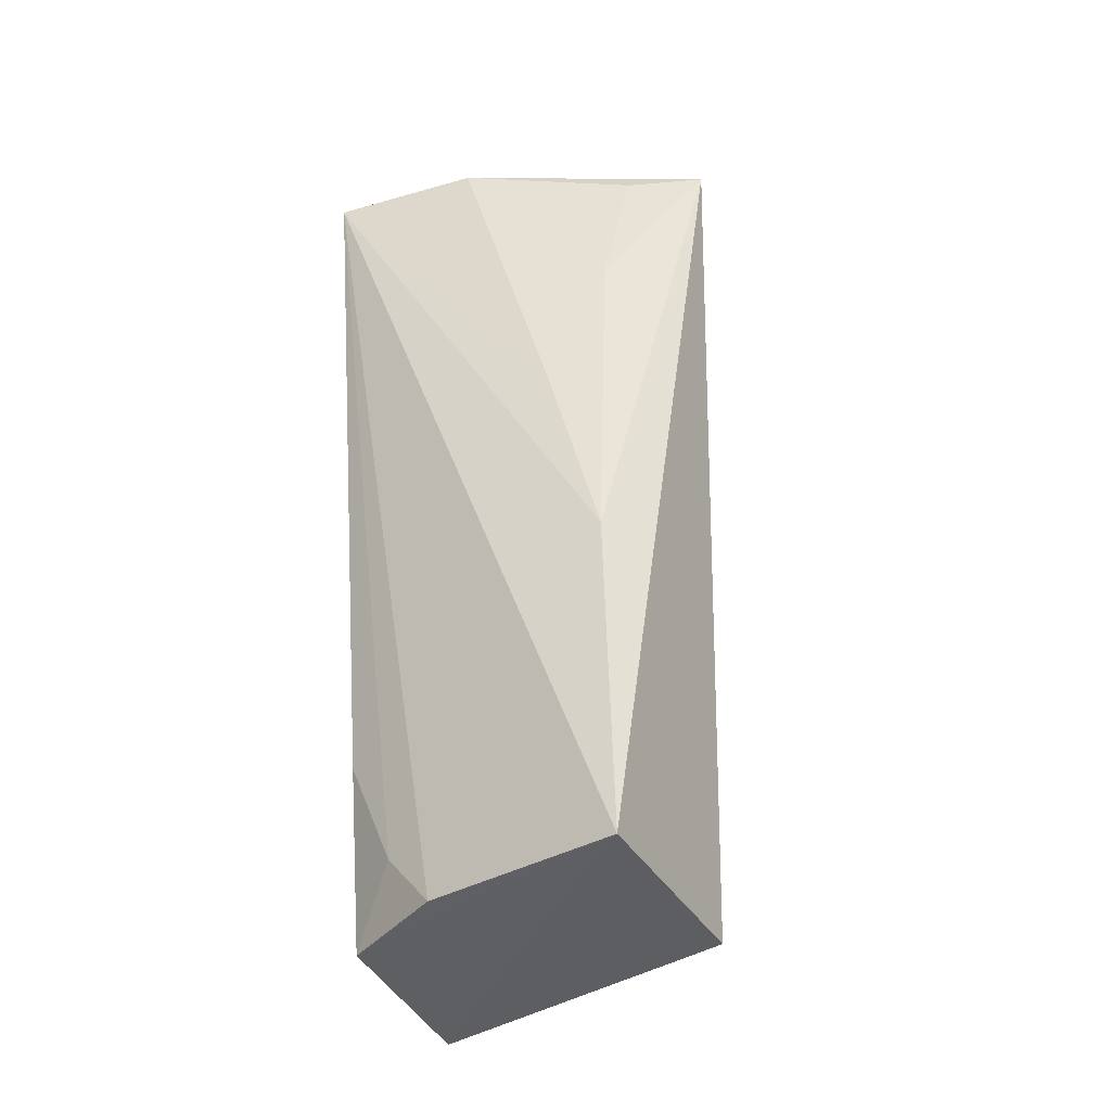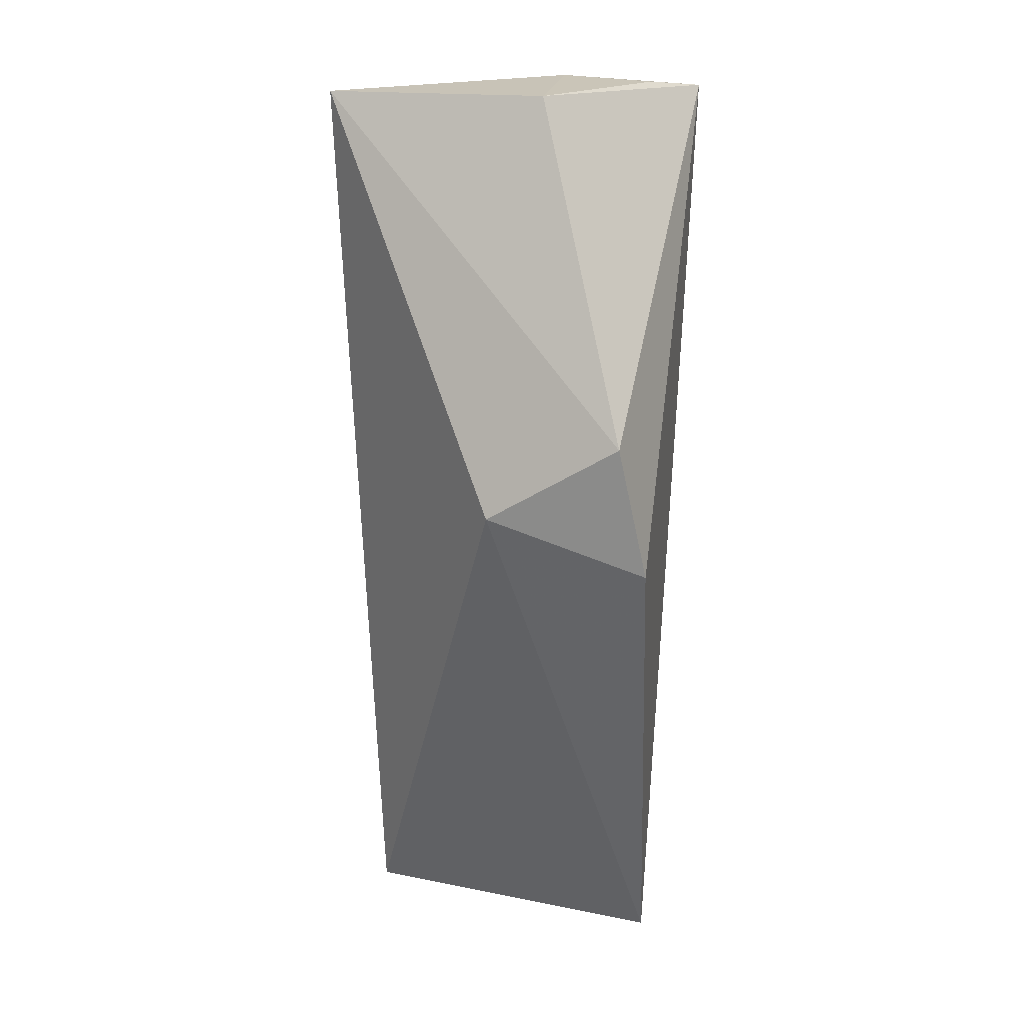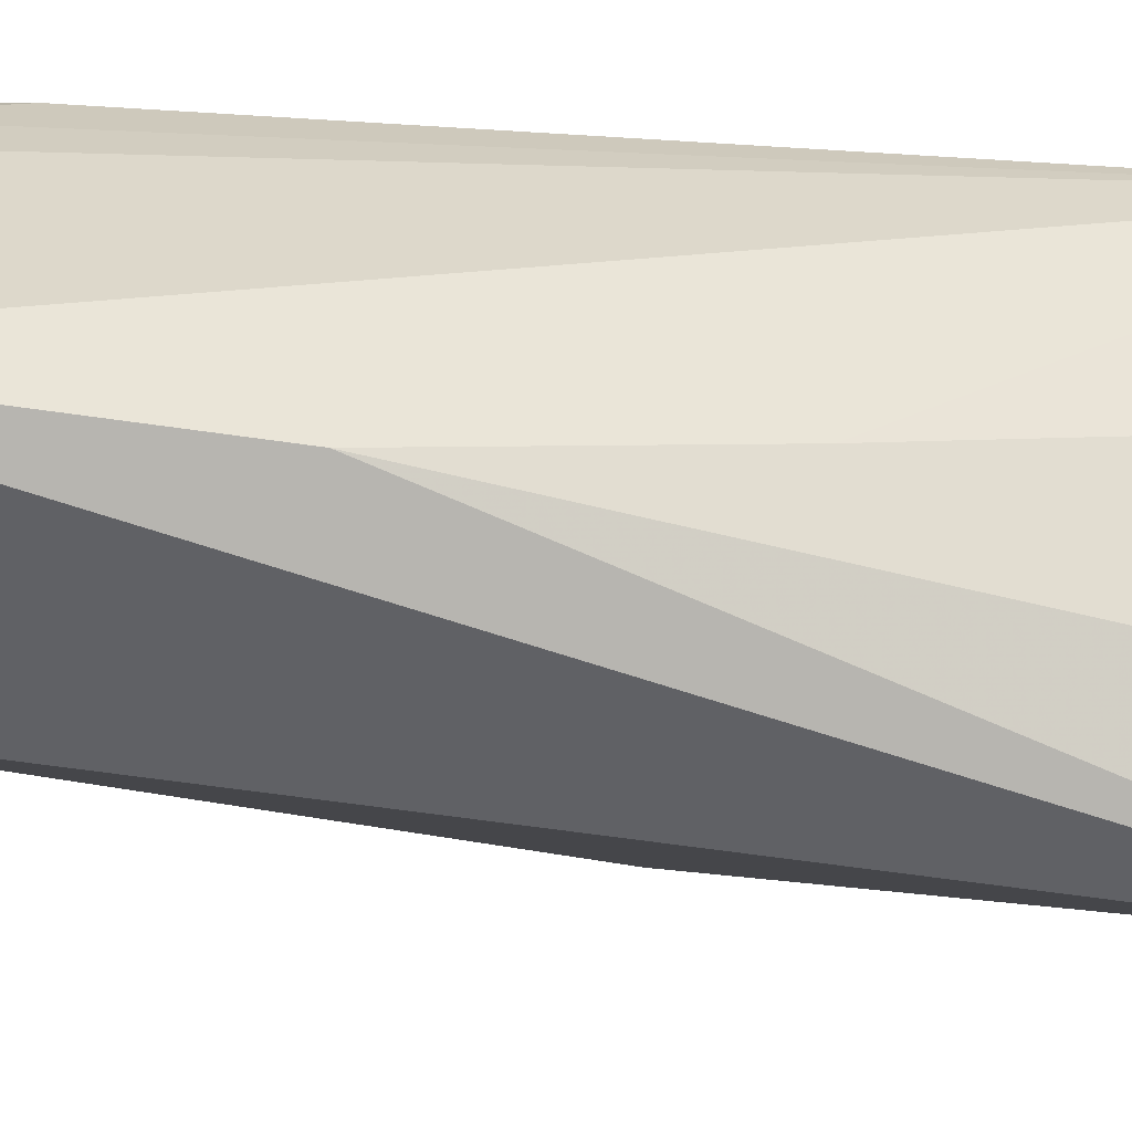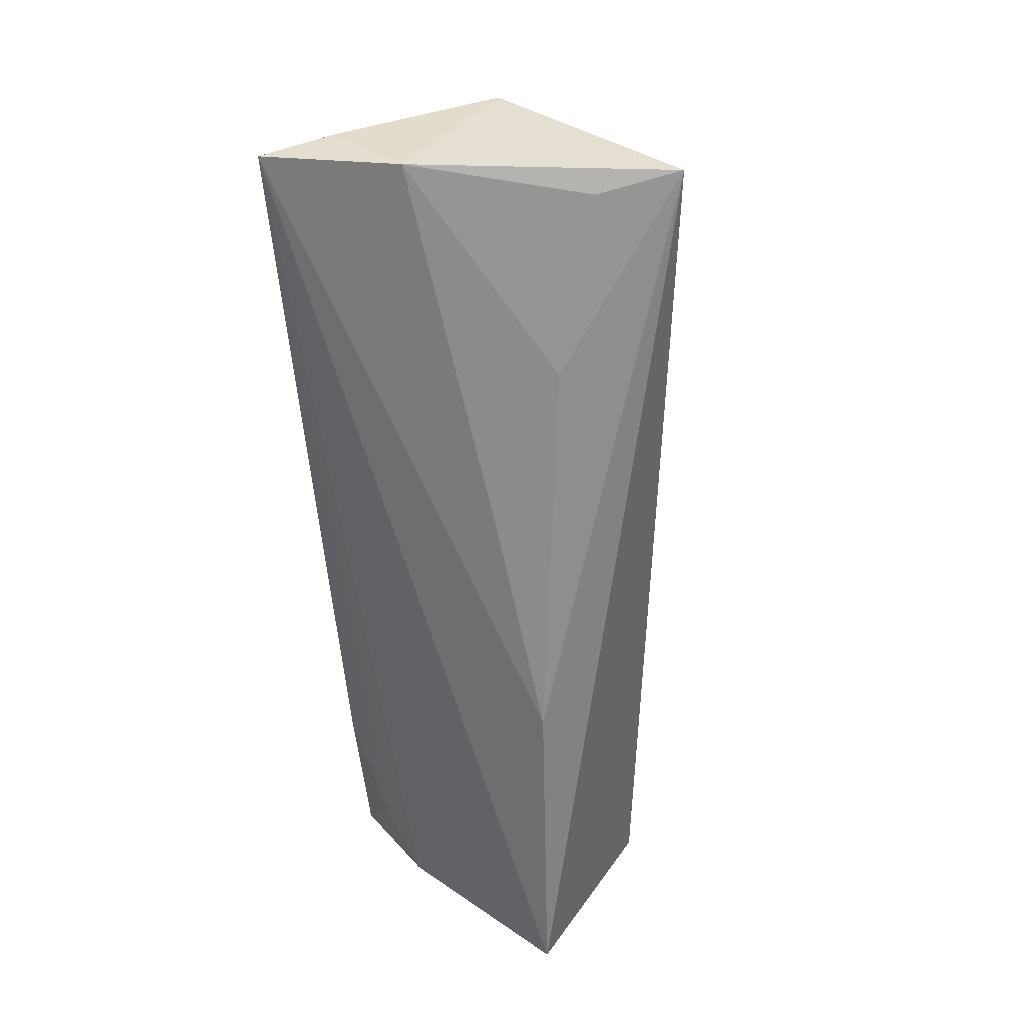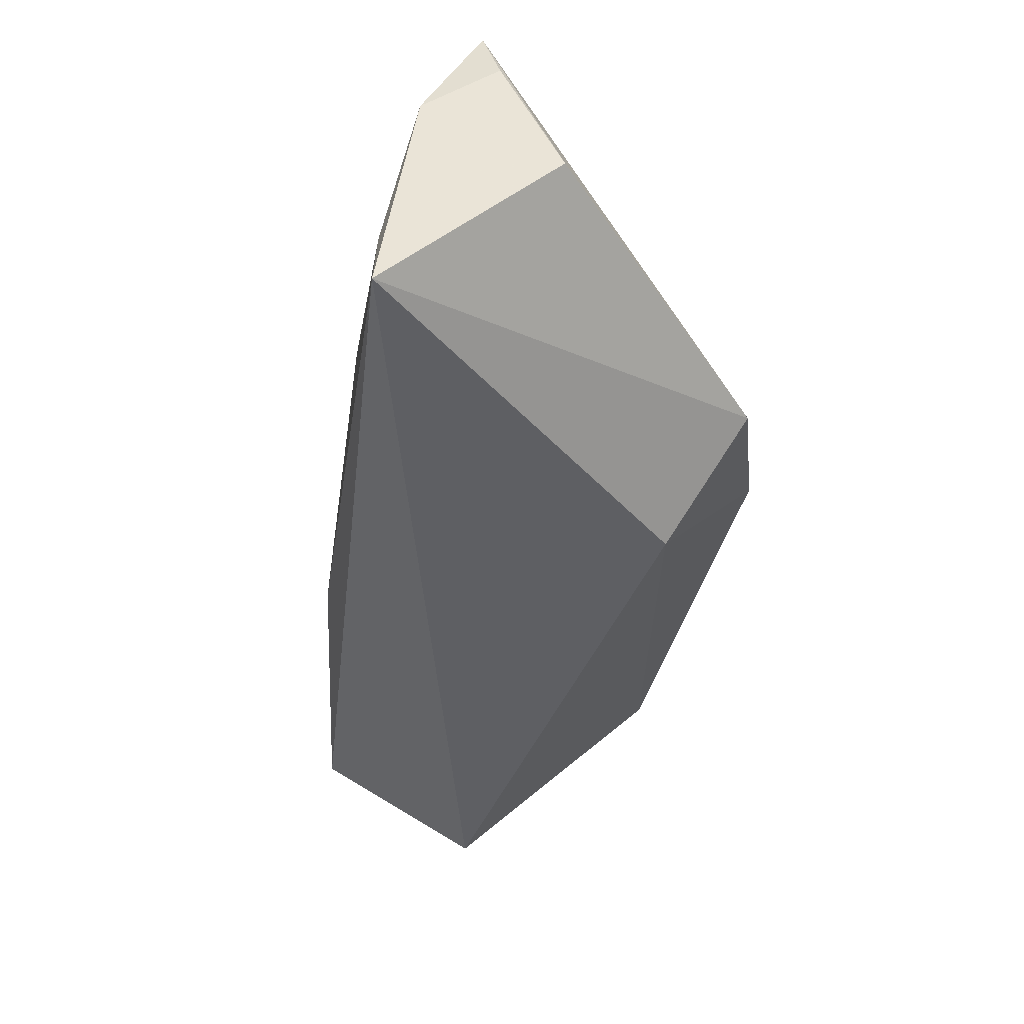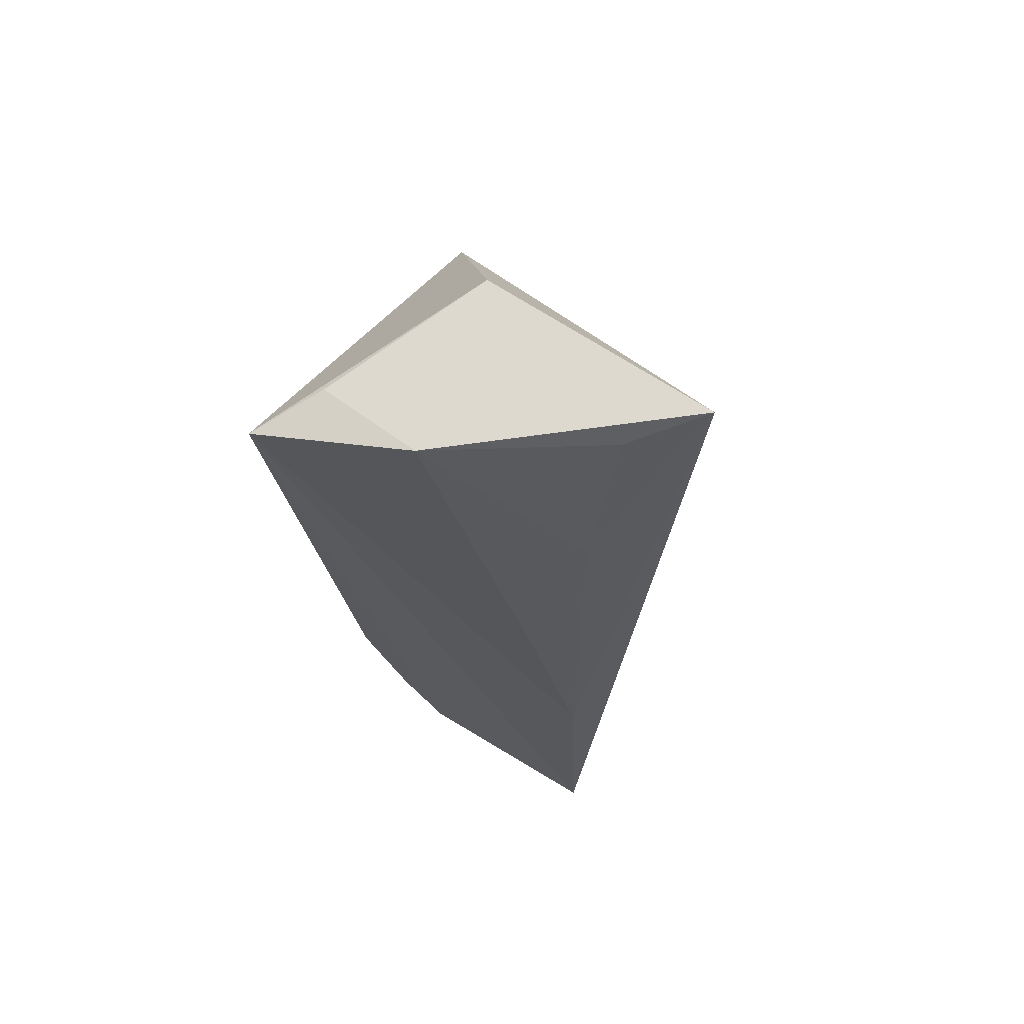
<metadata>
{"format":"obj","ext":"obj","renderer":"f3d","projection":"perspective","resolution":1024,"background":"white","views":[{"elev":-38.1,"azim":126.8,"up":"+Y"},{"elev":22.2,"azim":-73.3,"up":"+Y"},{"elev":-57.5,"azim":81.0,"up":"+Z"},{"elev":34.1,"azim":129.0,"up":"+Y"},{"elev":46.6,"azim":-135.6,"up":"+Y"},{"elev":69.4,"azim":118.9,"up":"+Y"}]}
</metadata>
<code>
v 0.05181 0.001493 0.06232
v 0.04787 -0.07093 0.052
v 0.04841 -0.07156 0.0357
v 0.03488 0.002336 0.03429
v 0.02173 -0.03275 0.06535
v 0.04772 -0.04463 0.03705
v 0.04518 -0.07126 0.06078
v 0.03381 0.003004 0.05314
v 0.03168 -0.07163 0.03853
v 0.04762 0.00248 0.05119
v 0.04757 -0.05702 0.0602
v 0.03101 -0.072 0.06387
v 0.02126 -0.02194 0.06305
v 0.04334 -0.01333 0.03927
v 0.04762 -0.02648 0.04226
v 0.04664 0.002429 0.05915
v 0.04761 -0.06618 0.05606
v 0.02053 -0.02875 0.05231
v 0.03952 0.0006 0.03908
f 1 2 3
f 6 1 3
f 6 3 4
f 7 3 2
f 9 4 3
f 10 4 8
f 11 1 7
f 12 7 1
f 12 1 5
f 12 9 3
f 12 3 7
f 13 5 1
f 13 1 8
f 13 8 4
f 14 6 4
f 15 10 1
f 15 1 6
f 15 14 10
f 15 6 14
f 16 10 8
f 16 8 1
f 16 1 10
f 17 11 7
f 17 7 2
f 17 2 1
f 17 1 11
f 18 12 5
f 18 9 12
f 18 5 13
f 18 13 4
f 18 4 9
f 19 14 4
f 19 4 10
f 19 10 14

</code>
